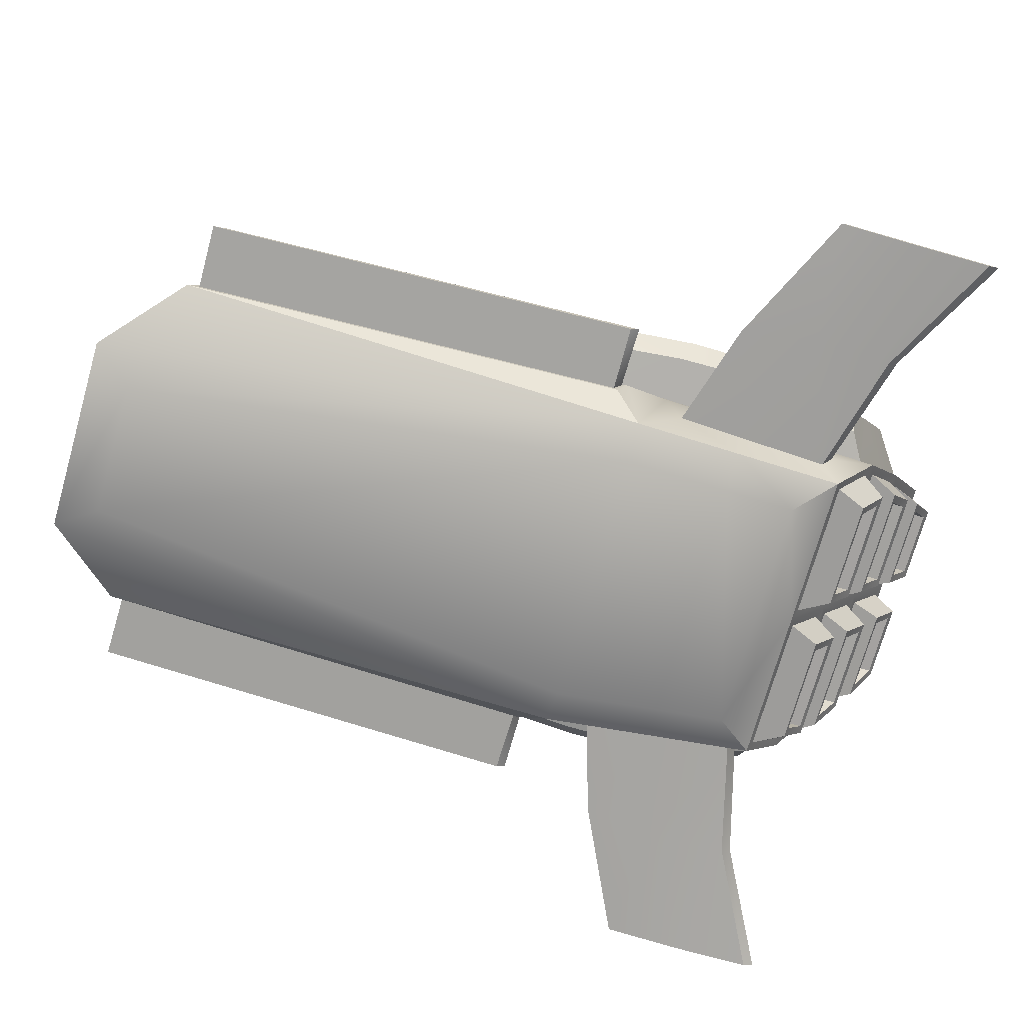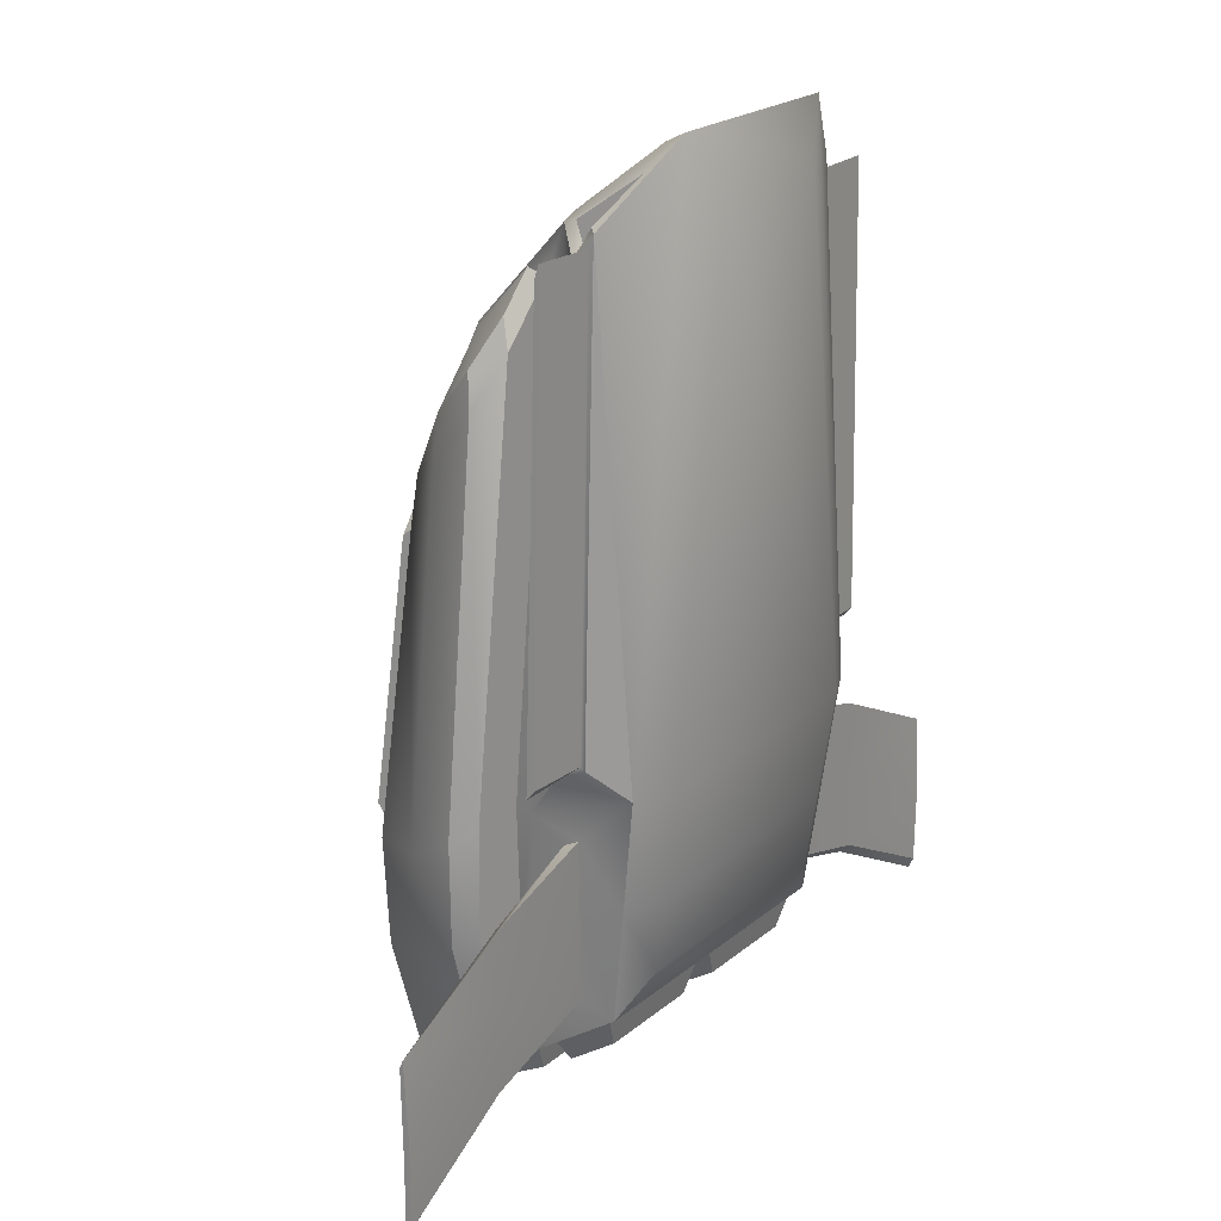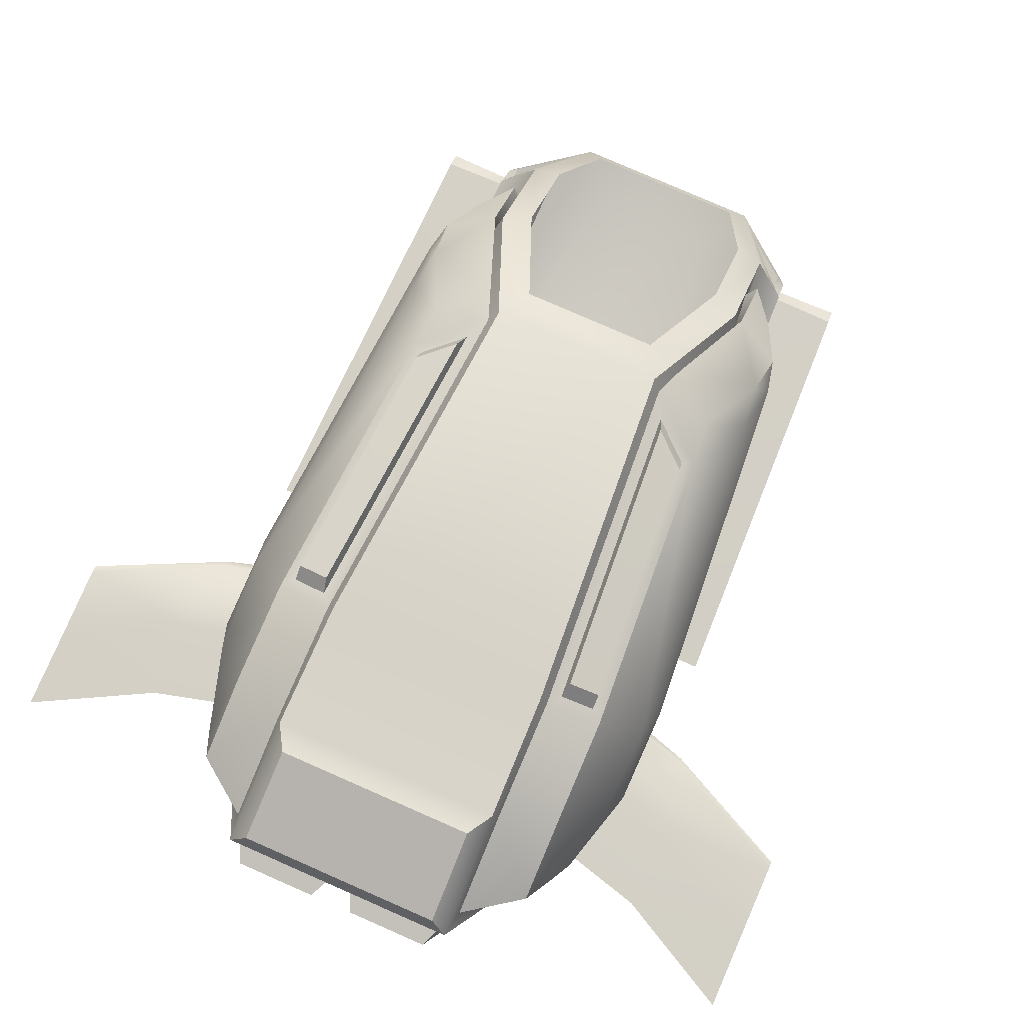
<metadata>
{"format":"obj","ext":"obj","renderer":"f3d","projection":"perspective","resolution":1024,"background":"white","views":[{"elev":-72.7,"azim":74.1,"up":"+Y"},{"elev":21.4,"azim":-54.8,"up":"+Z"},{"elev":79.5,"azim":-156.4,"up":"+Y"}]}
</metadata>
<code>
o Model_Cube.000
v 0.1781 -0.1007 -0.2868
v 0.1114 0.1261 -0.4433
v 0.1885 -0.1197 0.439
v 0.1875 -0.1054 -0.1167
v 0.1437 0.1388 -0.1641
v 0.1874 -0.08933 -0.1248
v 0.1193 0.0267 0.36
v 0.1889 -0.1073 0.4252
v 0.1574 0.03579 -0.3864
v 0.1821 -0.08196 -0.2988
v 0.1312 -0.1556 -0.2591
v 0.2035 -0.1199 -0.03167
v 0.2038 -0.09854 -0.04155
v 0.1779 -0.03443 -0.3423
v 0.4464 -0.1099 -0.3906
v 0.4464 -0.1064 -0.2205
v 0.4464 -0.1028 -0.2286
v 0.4464 -0.1043 -0.4026
v 0.3101 -0.1046 -0.3205
v 0.2999 -0.1067 -0.1504
v 0.3031 -0.09867 -0.1585
v 0.3119 -0.09251 -0.3325
v 0.1877 -0.03491 -0.1006
v 0.1419 -0.1801 -0.06614
v 0.1341 -0.1375 0.4948
v 0.1572 -0.08408 0.4529
v 0.2041 -0.0936 -0.04969
v 0.2036 -0.1247 -0.03531
v 0.1783 -0.1152 0.4543
v 0.1769 -0.1054 0.4392
v 0.273 -0.1112 -0.0404
v 0.2727 -0.119 -0.03052
v 0.2577 -0.119 0.4401
v 0.2581 -0.1144 0.4264
v 0.12 -0.05525 0.4494
v 0.1888 -0.1025 0.4275
v 0.188 -0.1245 0.4519
v 0.1572 -0.08408 0.3539
v 0.1341 -0.1375 0.3539
v 0.1769 -0.1054 0.3539
v 0.1783 -0.1152 0.3539
v 0.1612 -0.03487 0.4056
v 0.07268 -0.1801 0.4831
v 0.1208 0.1057 0.1754
v 0.1601 0.02043 0.3448
v 0.0892 -0.1297 0.5137
v 0.07562 0.1042 0.2515
v 0.1355 -0.1653 -0.1813
v 0.1096 0.162 -0.3431
v 0.1824 -0.03471 -0.2268
v 0.1828 -0.1037 -0.2017
v 0.1848 -0.08214 -0.2118
v 0.4464 -0.1109 -0.3055
v 0.4464 -0.1044 -0.3156
v 0.3144 -0.09244 -0.2455
v 0.3141 -0.1063 -0.2355
v 0.1754 -0.147 -0.1841
v 0.182 -0.1619 -0.06432
v 0.1073 -0.1621 0.5284
v 0.1687 -0.1321 -0.3039
v 0.009754 -0.1213 -0.3098
v 0.009754 -0.0641 -0.3457
v 0.1703 -0.0641 -0.3457
v 0.1606 -0.1213 -0.3098
v 0.01073 0.03704 -0.4091
v 0.01073 0.0936 -0.4446
v 0.1217 0.0936 -0.4446
v 0.1434 0.03678 -0.4089
v 0.009911 -0.04249 -0.3592
v 0.009911 0.01541 -0.3955
v 0.1518 0.01513 -0.3954
v 0.1685 -0.04249 -0.3592
v 0.02642 -0.07023 -0.3727
v 0.02642 -0.1152 -0.3445
v 0.02378 0.08753 -0.4716
v 0.02378 0.04308 -0.4438
v 0.026 0.009191 -0.4225
v 0.026 -0.0363 -0.394
v 0.145 -0.1152 -0.3445
v 0.1526 -0.07023 -0.3727
v 0.128 0.04288 -0.4436
v 0.111 0.08753 -0.4716
v 0.1506 -0.0363 -0.394
v 0.1375 0.008977 -0.4224
v 0.03573 -0.1088 -0.3476
v 0.03573 -0.07658 -0.3678
v 0.1421 -0.07658 -0.3678
v 0.1367 -0.1088 -0.3476
v 0.03232 0.0494 -0.4468
v 0.03232 0.08119 -0.4668
v 0.1046 0.08119 -0.4668
v 0.1168 0.04924 -0.4467
v 0.03519 -0.02994 -0.3971
v 0.03519 0.002809 -0.4176
v 0.13 0.002627 -0.4175
v 0.1394 -0.02994 -0.3971
v 0.03573 -0.07658 -0.3266
v 0.03573 -0.1088 -0.3064
v 0.1367 -0.1088 -0.3064
v 0.1421 -0.07658 -0.3266
v 0.03232 0.08119 -0.4255
v 0.03232 0.0494 -0.4056
v 0.1168 0.04924 -0.4055
v 0.1046 0.08119 -0.4255
v 0.03519 0.002809 -0.3764
v 0.03519 -0.02994 -0.3559
v 0.1394 -0.02994 -0.3559
v 0.13 0.002627 -0.3763
v 0.1329 0.1353 -0.3113
v 0.1343 0.09496 -0.4236
v 0.1266 0.1535 -0.3151
v 0.1291 0.1044 -0.4523
v 0.1242 0.1619 -0.178
v 0.09684 0.1234 0.2116
v 0.1504 0.02812 0.3446
v 0.1512 -0.06697 0.4475
v 0.159 0.02592 -0.403
v 0.182 -0.05329 -0.3534
v 0.1867 -0.05363 -0.2271
v 0.1914 -0.05397 -0.1008
v 0.1805 0.1263 -0.1617
v 0.2419 0.04795 -0.1513
v 0.2389 0.03618 -0.257
v 0.2129 0.0327 -0.3488
v 0.1943 0.1162 -0.2858
v 0.2063 0.03226 0.2725
v 0.1953 0.08233 -0.38
v 0.1621 0.09697 0.1403
v 0.1937 0.1235 -0.1739
v 0.1321 0.1441 -0.1779
v 0.1189 0.09887 0.2381
v 0.1694 0.08752 0.1947
v 0.1804 0.1383 -0.1466
v 0.1469 0.1496 -0.1487
v 0.1261 0.1195 0.1604
v 0.1637 0.1116 0.1285
v 0.2369 -0.02906 -0.1066
v 0.2534 -0.006508 -0.1205
v 0.2523 -0.006818 -0.2282
v 0.2377 -0.02869 -0.2182
v 0.1907 -0.03052 0.3681
v 0.2134 -0.008037 0.3205
v 0.2259 -0.006638 -0.3242
v 0.2091 -0.02971 -0.3249
v 0.1065 0.1069 0.2042
v 0.1742 0.09236 0.1465
v 0.1561 0.01452 0.3317
v 0.1508 -0.04677 0.3966
v 0.2111 0.03554 0.2249
v 0.2221 -0.01551 0.2856
v 0.1974 -0.03993 0.3373
v 0 -0.1321 -0.3039
v -0.1781 -0.1007 -0.2868
v -0.1114 0.1261 -0.4433
v -0.1885 -0.1197 0.439
v -0.1875 -0.1054 -0.1167
v -0.1437 0.1388 -0.1641
v 0 0.02622 -0.4032
v 0 -0.05329 -0.3534
v -0.1874 -0.08933 -0.1248
v -0.1193 0.0267 0.36
v -0.1889 -0.1073 0.4252
v -0.1574 0.03579 -0.3864
v -0.1821 -0.08196 -0.2988
v -0.1312 -0.1556 -0.2591
v -0.2035 -0.1199 -0.03167
v -0.2038 -0.09854 -0.04155
v -0.1779 -0.03443 -0.3423
v -0.4464 -0.1099 -0.3906
v -0.4464 -0.1064 -0.2205
v -0.4464 -0.1028 -0.2286
v -0.4464 -0.1043 -0.4026
v -0.3101 -0.1046 -0.3205
v -0.2999 -0.1067 -0.1504
v -0.3031 -0.09867 -0.1585
v -0.3119 -0.09251 -0.3325
v -0.1877 -0.03491 -0.1006
v -0.1419 -0.1801 -0.06614
v -0.1341 -0.1375 0.4948
v -0.1572 -0.08408 0.4529
v -0.2041 -0.0936 -0.04969
v -0.2036 -0.1247 -0.03531
v -0.1783 -0.1152 0.4543
v -0.1769 -0.1054 0.4392
v -0.273 -0.1112 -0.0404
v -0.2727 -0.119 -0.03052
v -0.2577 -0.119 0.4401
v -0.2581 -0.1144 0.4264
v -0.12 -0.05525 0.4494
v -0.1888 -0.1025 0.4275
v -0.188 -0.1245 0.4519
v -0.1572 -0.08408 0.3539
v -0.1341 -0.1375 0.3539
v -0.1769 -0.1054 0.3539
v -0.1783 -0.1152 0.3539
v -0.1612 -0.03487 0.4056
v -0.07268 -0.1801 0.4831
v -0.1208 0.1057 0.1754
v -0.1601 0.02043 0.3448
v -0.0892 -0.1297 0.5137
v -0.07562 0.1042 0.2515
v -0.1355 -0.1653 -0.1813
v -0.1096 0.162 -0.3431
v -0.1824 -0.03471 -0.2268
v -0.1828 -0.1037 -0.2017
v -0.1848 -0.08214 -0.2118
v -0.4464 -0.1109 -0.3055
v -0.4464 -0.1044 -0.3156
v -0.3144 -0.09244 -0.2455
v -0.3141 -0.1063 -0.2355
v -0.1754 -0.147 -0.1841
v -0.182 -0.1619 -0.06432
v -0.1073 -0.1621 0.5284
v -0.1687 -0.1321 -0.3039
v -0.009754 -0.1213 -0.3098
v -0.009754 -0.0641 -0.3457
v -0.1703 -0.0641 -0.3457
v -0.1606 -0.1213 -0.3098
v -0.01073 0.03704 -0.4091
v -0.01073 0.0936 -0.4446
v -0.1217 0.0936 -0.4446
v -0.1434 0.03678 -0.4089
v -0.009911 -0.04249 -0.3592
v -0.009911 0.01541 -0.3955
v -0.1518 0.01513 -0.3954
v -0.1685 -0.04249 -0.3592
v -0.02642 -0.07023 -0.3727
v -0.02642 -0.1152 -0.3445
v -0.02378 0.08753 -0.4716
v -0.02378 0.04308 -0.4438
v -0.026 0.009191 -0.4225
v -0.026 -0.0363 -0.394
v -0.145 -0.1152 -0.3445
v -0.1526 -0.07023 -0.3727
v -0.128 0.04288 -0.4436
v -0.111 0.08753 -0.4716
v -0.1506 -0.0363 -0.394
v -0.1375 0.008977 -0.4224
v -0.03573 -0.1088 -0.3476
v -0.03573 -0.07658 -0.3678
v -0.1421 -0.07658 -0.3678
v -0.1367 -0.1088 -0.3476
v -0.03232 0.0494 -0.4468
v -0.03232 0.08119 -0.4668
v -0.1046 0.08119 -0.4668
v -0.1168 0.04924 -0.4467
v -0.03519 -0.02994 -0.3971
v -0.03519 0.002809 -0.4176
v -0.13 0.002627 -0.4175
v -0.1394 -0.02994 -0.3971
v -0.03573 -0.07658 -0.3266
v -0.03573 -0.1088 -0.3064
v -0.1367 -0.1088 -0.3064
v -0.1421 -0.07658 -0.3266
v -0.03232 0.08119 -0.4255
v -0.03232 0.0494 -0.4056
v -0.1168 0.04924 -0.4055
v -0.1046 0.08119 -0.4255
v -0.03519 0.002809 -0.3764
v -0.03519 -0.02994 -0.3559
v -0.1394 -0.02994 -0.3559
v -0.13 0.002627 -0.3763
v -0.1329 0.1353 -0.3113
v -0.1343 0.09496 -0.4236
v 0 0.1044 -0.4523
v -0.1266 0.1535 -0.3151
v -0.1291 0.1044 -0.4523
v -0.1242 0.1619 -0.178
v -0.09684 0.1234 0.2116
v -0.1504 0.02812 0.3446
v -0.1512 -0.06697 0.4475
v -0.159 0.02592 -0.403
v -0.182 -0.05329 -0.3534
v -0.1867 -0.05363 -0.2271
v -0.1914 -0.05397 -0.1008
v -0.1805 0.1263 -0.1617
v -0.2419 0.04795 -0.1513
v -0.2389 0.03618 -0.257
v -0.2129 0.0327 -0.3488
v -0.1943 0.1162 -0.2858
v -0.2063 0.03226 0.2725
v -0.1953 0.08233 -0.38
v -0.1621 0.09697 0.1403
v -0.1937 0.1235 -0.1739
v -0.1321 0.1441 -0.1779
v -0.1189 0.09887 0.2381
v -0.1694 0.08752 0.1947
v -0.1804 0.1383 -0.1466
v -0.1469 0.1496 -0.1487
v -0.1261 0.1195 0.1604
v -0.1637 0.1116 0.1285
v -0.2369 -0.02906 -0.1066
v -0.2534 -0.006508 -0.1205
v -0.2523 -0.006818 -0.2282
v -0.2377 -0.02869 -0.2182
v -0.1907 -0.03052 0.3681
v -0.2134 -0.008037 0.3205
v -0.2259 -0.006638 -0.3242
v -0.2091 -0.02971 -0.3249
v -0.1065 0.1069 0.2042
v -0.1742 0.09236 0.1465
v -0.1561 0.01452 0.3317
v -0.1508 -0.04677 0.3966
v -0.2111 0.03554 0.2249
v -0.2221 -0.01551 0.2856
v -0.1974 -0.03993 0.3373
f 71 77 70
f 213 43 59
f 19 53 56
f 213 46 200
f 197 24 43
f 266 113 111
f 67 81 82
f 66 76 65
f 131 126 132
f 13 34 31
f 4 57 51
f 4 120 58
f 10 60 118
f 10 119 52
f 54 15 18
f 55 17 54
f 21 16 17
f 22 15 19
f 10 19 1
f 6 20 21
f 52 21 55
f 1 56 51
f 27 58 120
f 37 58 28
f 29 39 25
f 27 116 36
f 13 28 27
f 3 28 12
f 3 36 37
f 13 36 8
f 32 34 33
f 12 33 3
f 3 34 8
f 12 31 32
f 25 116 59
f 30 37 36
f 25 37 29
f 26 36 116
f 40 39 41
f 26 39 38
f 30 38 40
f 30 41 29
f 46 116 35
f 269 47 114
f 202 24 178
f 47 115 114
f 7 116 115
f 51 20 4
f 10 55 22
f 22 54 18
f 17 53 54
f 6 119 120
f 51 60 1
f 130 125 109
f 128 133 136
f 154 49 2
f 56 16 20
f 269 113 268
f 48 58 24
f 43 58 59
f 214 152 165
f 154 2 265
f 11 57 48
f 152 62 61
f 159 63 62
f 60 63 118
f 60 61 64
f 158 66 65
f 112 66 265
f 112 68 67
f 158 68 117
f 159 70 69
f 117 70 158
f 117 72 71
f 159 72 118
f 89 101 102
f 85 99 88
f 95 105 94
f 64 74 79
f 70 78 69
f 71 83 84
f 62 80 73
f 65 81 68
f 63 79 80
f 67 75 66
f 69 83 72
f 62 74 61
f 74 86 85
f 73 87 86
f 79 87 80
f 79 85 88
f 76 90 89
f 82 90 75
f 82 92 91
f 76 92 81
f 78 94 93
f 84 94 77
f 84 96 95
f 78 96 83
f 97 99 98
f 102 104 103
f 106 108 107
f 96 108 95
f 87 97 86
f 92 102 103
f 93 105 106
f 88 100 87
f 91 101 90
f 93 107 96
f 85 97 98
f 92 104 91
f 49 112 2
f 266 49 203
f 9 127 124
f 122 139 123
f 110 111 109
f 145 113 114
f 145 115 147
f 148 115 116
f 110 117 112
f 14 117 9
f 14 119 118
f 148 120 23
f 109 113 130
f 50 120 119
f 125 124 127
f 50 144 140
f 123 143 124
f 129 123 125
f 23 151 148
f 146 122 129
f 138 149 150
f 141 142 45
f 124 143 14
f 109 127 110
f 5 129 130
f 44 146 128
f 44 130 145
f 121 146 129
f 134 136 133
f 128 135 44
f 5 135 134
f 5 133 121
f 144 139 140
f 150 137 138
f 140 138 137
f 23 140 137
f 132 145 131
f 131 147 45
f 45 148 42
f 132 149 146
f 142 151 150
f 126 150 149
f 141 148 151
f 231 225 224
f 207 173 210
f 221 235 222
f 230 220 219
f 286 281 199
f 167 188 162
f 211 156 205
f 156 275 160
f 164 214 153
f 274 164 206
f 208 169 207
f 209 171 175
f 175 170 174
f 169 176 173
f 173 164 153
f 160 174 156
f 206 175 160
f 210 153 205
f 181 212 182
f 212 191 182
f 193 183 179
f 271 181 190
f 167 182 166
f 182 155 166
f 155 190 162
f 190 167 162
f 186 188 185
f 187 166 155
f 188 155 162
f 166 185 167
f 179 271 180
f 184 191 183
f 191 179 183
f 180 190 184
f 193 194 195
f 180 193 179
f 184 192 180
f 195 184 183
f 271 200 189
f 201 270 161
f 161 271 189
f 174 205 156
f 164 209 206
f 176 208 209
f 171 207 170
f 160 274 206
f 214 205 153
f 280 285 263
f 283 288 276
f 170 210 174
f 212 202 178
f 197 212 178
f 211 165 202
f 152 216 159
f 159 217 273
f 217 214 273
f 214 215 152
f 158 220 265
f 220 267 265
f 267 222 272
f 222 158 272
f 159 224 158
f 224 272 158
f 272 226 273
f 226 159 273
f 243 255 244
f 253 239 242
f 259 249 248
f 218 228 215
f 232 224 223
f 225 237 226
f 216 234 217
f 235 219 222
f 217 233 218
f 229 221 220
f 237 223 226
f 228 216 215
f 228 240 227
f 227 241 234
f 241 233 234
f 233 239 228
f 230 244 229
f 244 236 229
f 236 246 235
f 246 230 235
f 232 248 231
f 248 238 231
f 238 250 237
f 250 232 237
f 253 251 252
f 256 258 255
f 260 262 259
f 262 250 249
f 251 241 240
f 246 256 243
f 247 259 248
f 254 242 241
f 255 245 244
f 261 247 250
f 239 251 240
f 258 246 245
f 267 203 154
f 163 282 264
f 277 294 293
f 266 264 263
f 300 268 285
f 270 300 302
f 303 270 302
f 264 272 163
f 272 168 163
f 168 274 204
f 275 303 177
f 268 263 285
f 204 275 177
f 280 279 278
f 204 299 168
f 278 298 294
f 284 278 277
f 306 177 303
f 301 277 304
f 293 304 277
f 297 296 199
f 298 279 168
f 282 263 264
f 157 284 276
f 301 198 283
f 198 285 157
f 276 301 283
f 289 291 290
f 290 283 198
f 157 290 198
f 288 157 276
f 294 299 295
f 292 305 293
f 293 295 292
f 177 295 204
f 300 287 286
f 302 286 199
f 303 199 196
f 287 304 281
f 297 306 296
f 281 305 297
f 296 303 196
f 165 48 202
f 71 84 77
f 213 197 43
f 19 15 53
f 213 59 46
f 197 178 24
f 266 268 113
f 67 68 81
f 66 75 76
f 131 45 126
f 13 8 34
f 4 58 57
f 4 6 120
f 10 1 60
f 10 118 119
f 54 53 15
f 55 21 17
f 21 20 16
f 22 18 15
f 10 22 19
f 6 4 20
f 52 6 21
f 1 19 56
f 27 28 58
f 37 59 58
f 29 41 39
f 27 120 116
f 13 12 28
f 3 37 28
f 3 8 36
f 13 27 36
f 32 31 34
f 12 32 33
f 3 33 34
f 12 13 31
f 25 26 116
f 30 29 37
f 25 59 37
f 26 30 36
f 40 38 39
f 26 25 39
f 30 26 38
f 30 40 41
f 46 59 116
f 269 201 47
f 202 48 24
f 47 7 115
f 7 35 116
f 51 56 20
f 10 52 55
f 22 55 54
f 17 16 53
f 6 52 119
f 51 57 60
f 130 129 125
f 128 121 133
f 154 203 49
f 56 53 16
f 269 114 113
f 48 57 58
f 43 24 58
f 11 165 152
f 152 60 11
f 112 265 2
f 267 154 265
f 11 60 57
f 152 159 62
f 159 118 63
f 60 64 63
f 60 152 61
f 158 265 66
f 112 67 66
f 112 117 68
f 158 65 68
f 159 158 70
f 117 71 70
f 117 118 72
f 159 69 72
f 89 90 101
f 85 98 99
f 95 108 105
f 64 61 74
f 70 77 78
f 71 72 83
f 62 63 80
f 65 76 81
f 63 64 79
f 67 82 75
f 69 78 83
f 62 73 74
f 74 73 86
f 73 80 87
f 79 88 87
f 79 74 85
f 76 75 90
f 82 91 90
f 82 81 92
f 76 89 92
f 78 77 94
f 84 95 94
f 84 83 96
f 78 93 96
f 97 100 99
f 102 101 104
f 106 105 108
f 96 107 108
f 87 100 97
f 92 89 102
f 93 94 105
f 88 99 100
f 91 104 101
f 93 106 107
f 85 86 97
f 92 103 104
f 49 111 112
f 266 111 49
f 9 110 127
f 122 138 139
f 110 112 111
f 145 130 113
f 145 114 115
f 148 147 115
f 110 9 117
f 14 118 117
f 14 50 119
f 148 116 120
f 109 111 113
f 50 23 120
f 125 123 124
f 50 14 144
f 123 139 143
f 129 122 123
f 23 137 151
f 146 149 122
f 138 122 149
f 126 45 142
f 42 141 45
f 144 14 143
f 9 124 14
f 109 125 127
f 5 121 129
f 44 145 146
f 44 5 130
f 121 128 146
f 134 135 136
f 128 136 135
f 5 44 135
f 5 134 133
f 144 143 139
f 150 151 137
f 140 139 138
f 23 50 140
f 132 146 145
f 131 145 147
f 45 147 148
f 132 126 149
f 142 141 151
f 126 142 150
f 141 42 148
f 231 238 225
f 207 169 173
f 221 236 235
f 230 229 220
f 286 287 281
f 167 185 188
f 211 212 156
f 156 212 275
f 164 273 214
f 274 273 164
f 208 172 169
f 209 208 171
f 175 171 170
f 169 172 176
f 173 176 164
f 160 175 174
f 206 209 175
f 210 173 153
f 181 275 212
f 212 213 191
f 193 195 183
f 271 275 181
f 167 181 182
f 182 191 155
f 155 191 190
f 190 181 167
f 186 187 188
f 187 186 166
f 188 187 155
f 166 186 185
f 179 213 271
f 184 190 191
f 191 213 179
f 180 271 190
f 193 192 194
f 180 192 193
f 184 194 192
f 195 194 184
f 271 213 200
f 201 269 270
f 161 270 271
f 174 210 205
f 164 176 209
f 176 172 208
f 171 208 207
f 160 275 274
f 214 211 205
f 280 284 285
f 283 291 288
f 170 207 210
f 212 211 202
f 197 213 212
f 211 214 165
f 152 215 216
f 159 216 217
f 217 218 214
f 214 218 215
f 158 219 220
f 220 221 267
f 267 221 222
f 222 219 158
f 159 223 224
f 224 225 272
f 272 225 226
f 226 223 159
f 243 256 255
f 253 252 239
f 259 262 249
f 218 233 228
f 232 231 224
f 225 238 237
f 216 227 234
f 235 230 219
f 217 234 233
f 229 236 221
f 237 232 223
f 228 227 216
f 228 239 240
f 227 240 241
f 241 242 233
f 233 242 239
f 230 243 244
f 244 245 236
f 236 245 246
f 246 243 230
f 232 247 248
f 248 249 238
f 238 249 250
f 250 247 232
f 253 254 251
f 256 257 258
f 260 261 262
f 262 261 250
f 251 254 241
f 246 257 256
f 247 260 259
f 254 253 242
f 255 258 245
f 261 260 247
f 239 252 251
f 258 257 246
f 267 266 203
f 163 279 282
f 277 278 294
f 266 267 264
f 300 269 268
f 270 269 300
f 303 271 270
f 264 267 272
f 272 273 168
f 168 273 274
f 275 271 303
f 268 266 263
f 204 274 275
f 280 282 279
f 204 295 299
f 278 279 298
f 284 280 278
f 306 292 177
f 301 284 277
f 293 305 304
f 196 199 296
f 281 297 199
f 163 168 279
f 299 298 168
f 282 280 263
f 157 285 284
f 301 300 198
f 198 300 285
f 276 284 301
f 289 288 291
f 290 291 283
f 157 289 290
f 288 289 157
f 294 298 299
f 292 306 305
f 293 294 295
f 177 292 295
f 300 301 287
f 302 300 286
f 303 302 199
f 287 301 304
f 297 305 306
f 281 304 305
f 296 306 303
f 165 11 48

</code>
